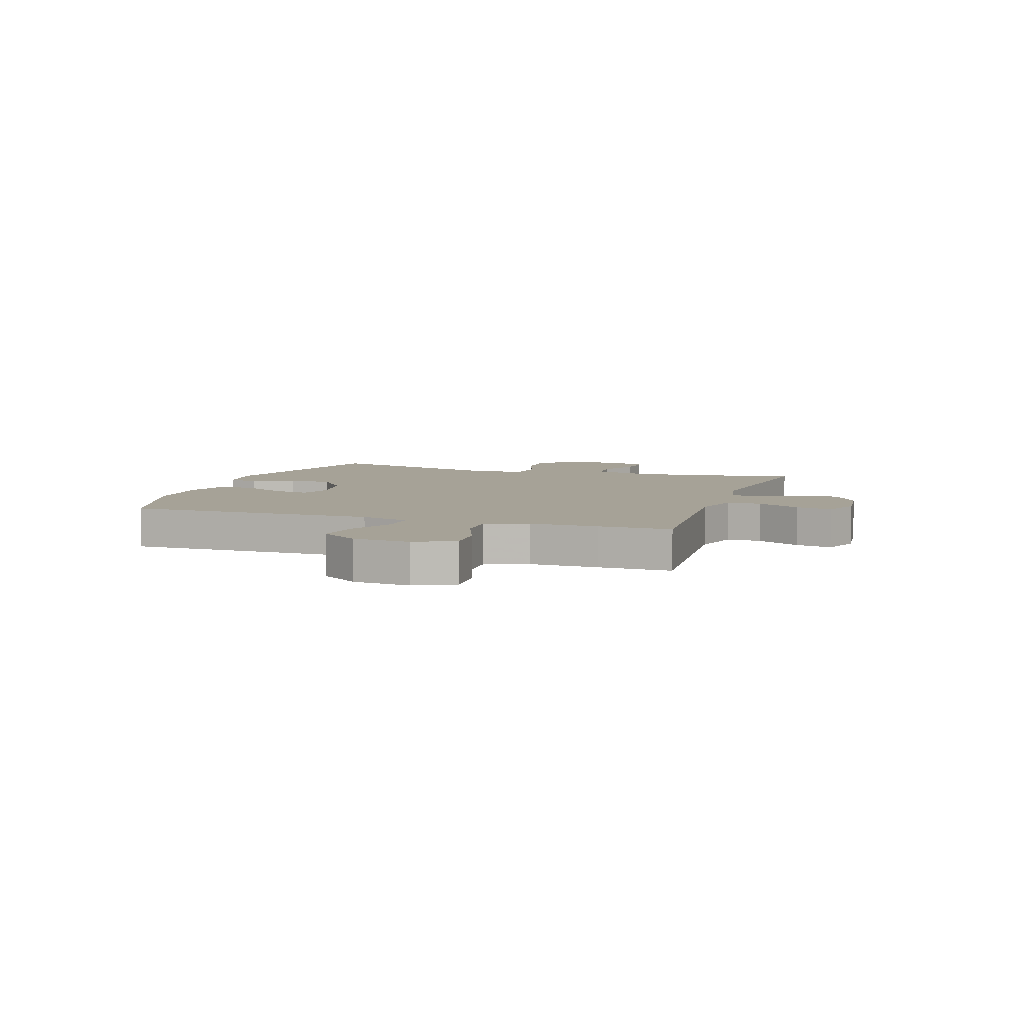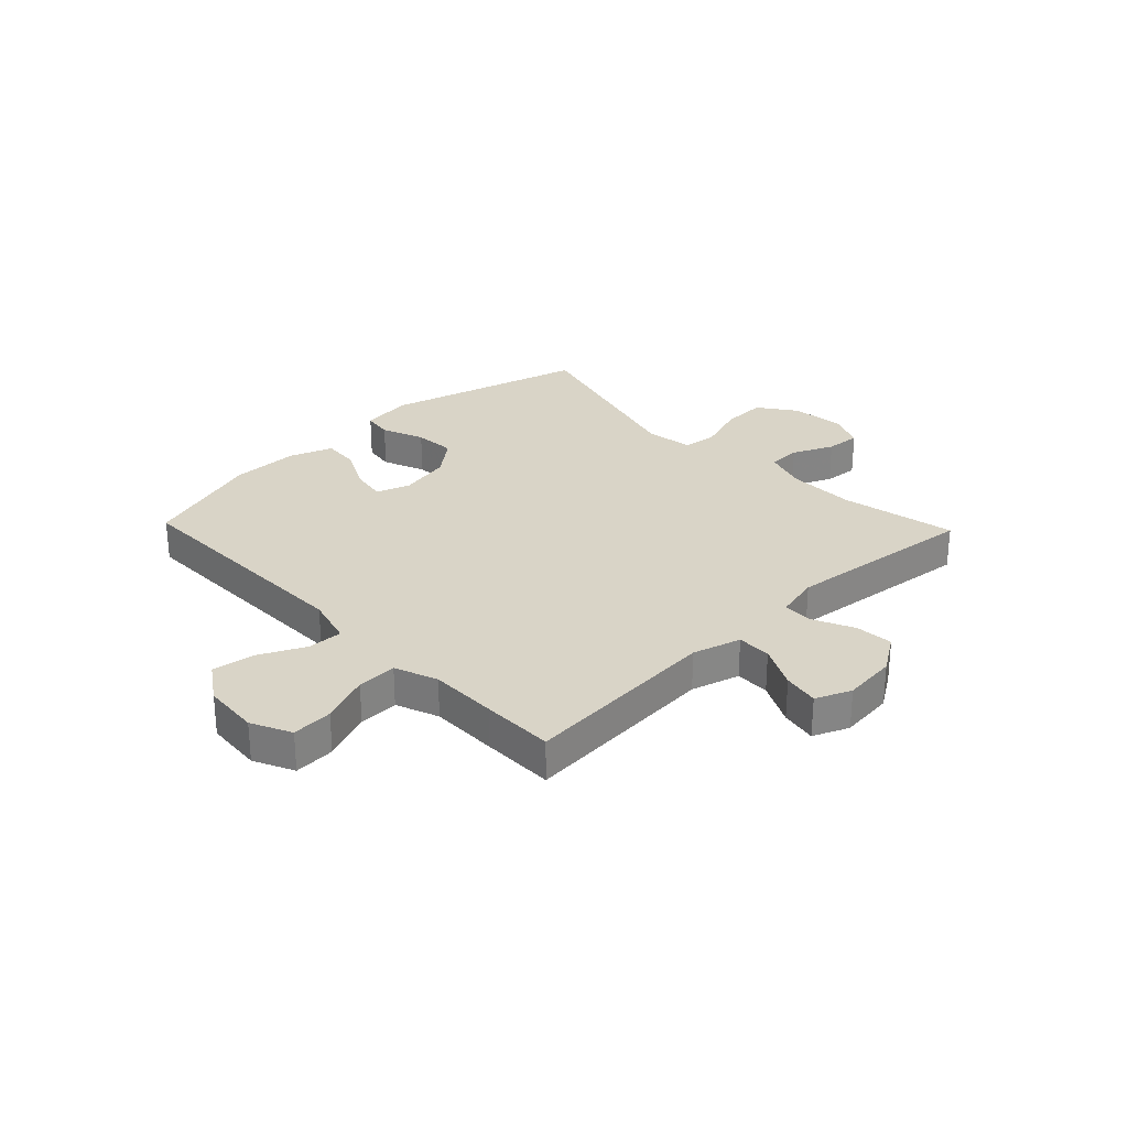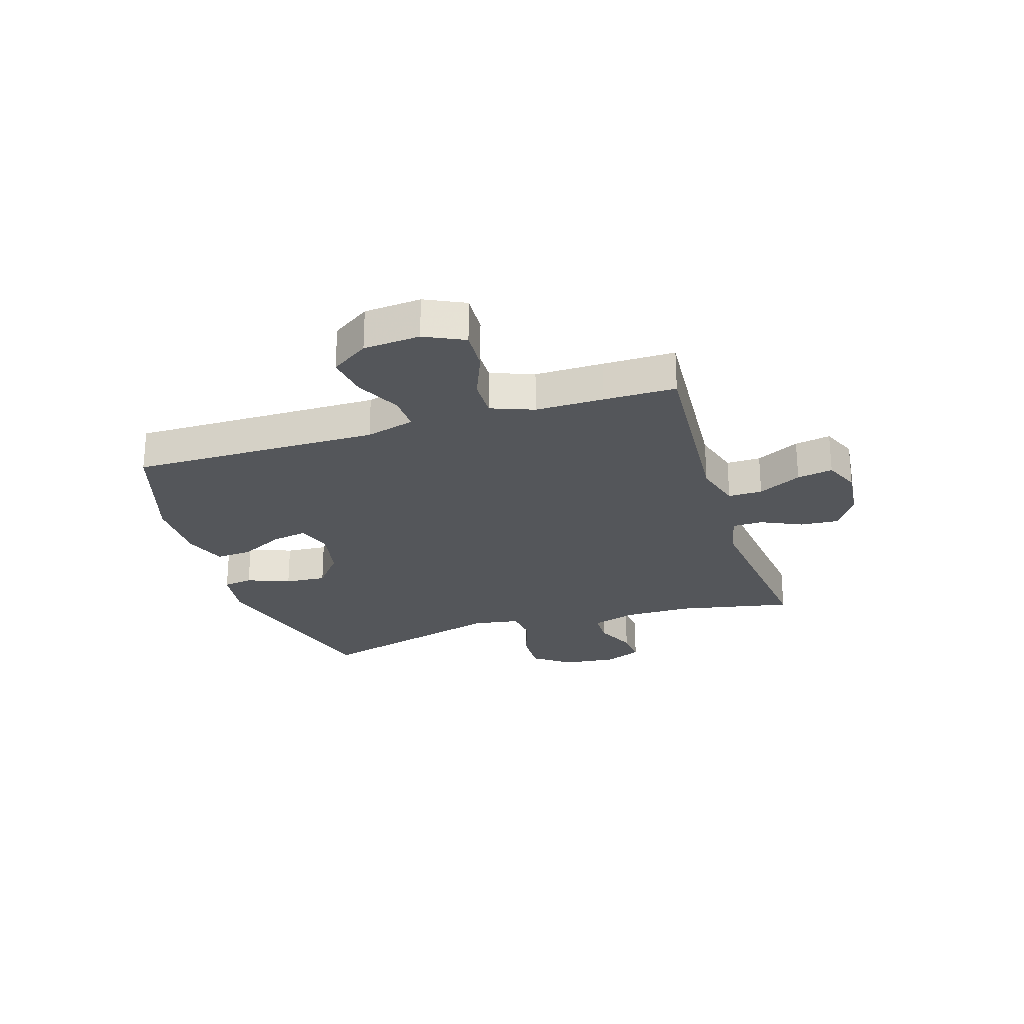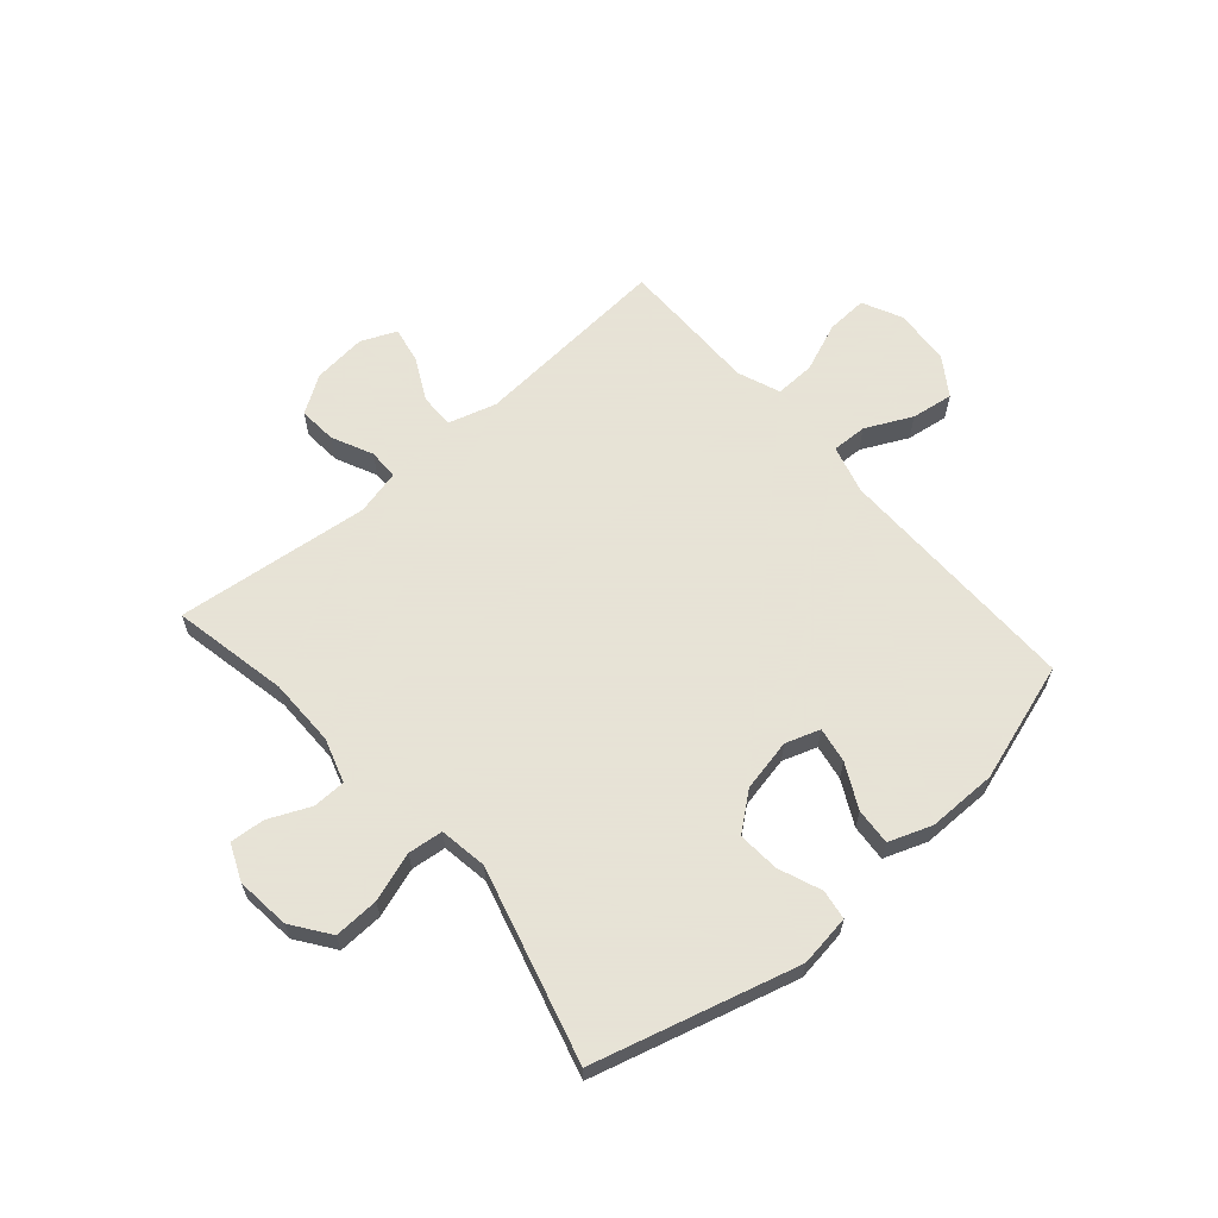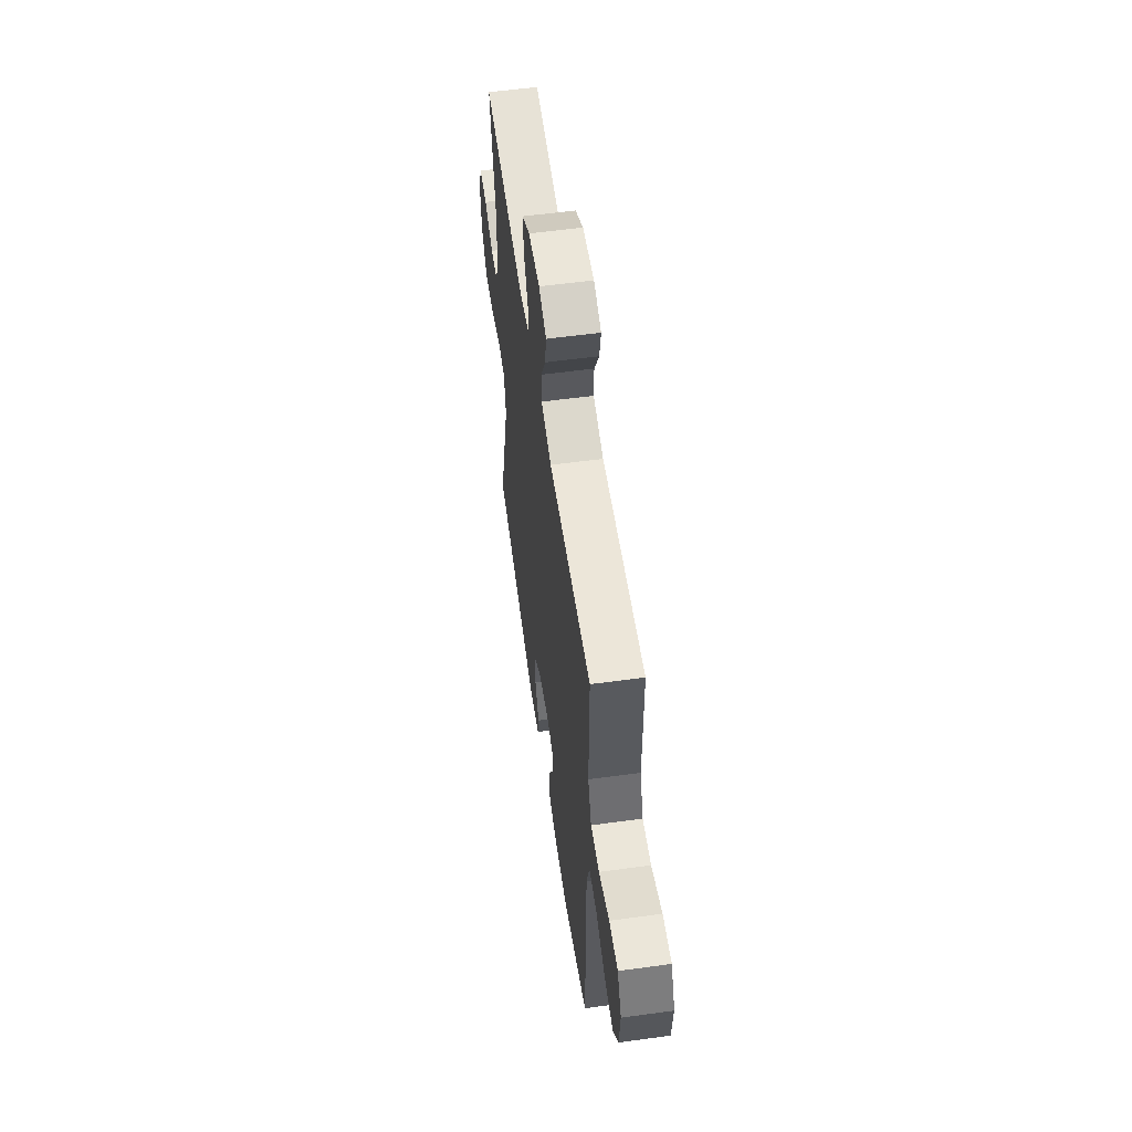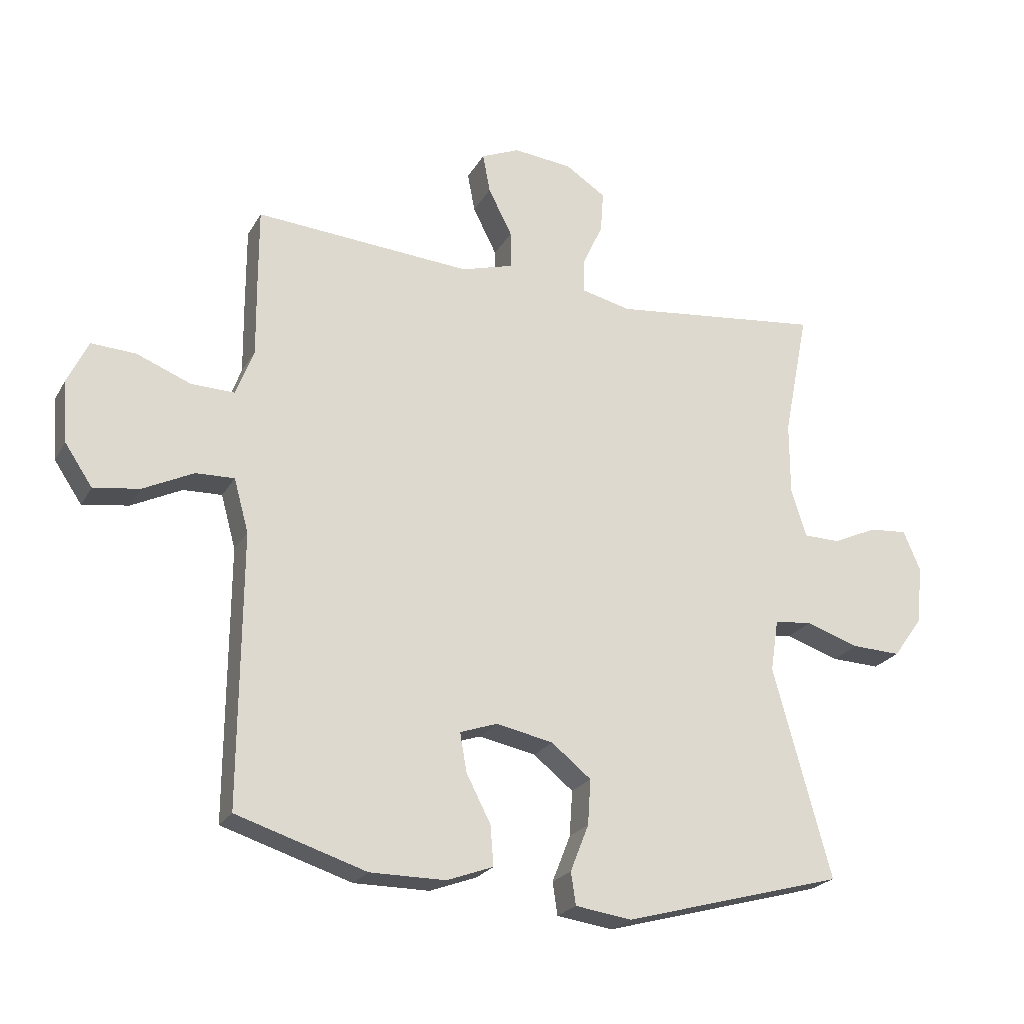
<metadata>
{"format":"obj","ext":"obj","renderer":"f3d","projection":"perspective","resolution":1024,"background":"white","views":[{"elev":6.4,"azim":-71.5,"up":"+Y"},{"elev":28.5,"azim":-43.8,"up":"+Y"},{"elev":-25.2,"azim":-72.6,"up":"+Y"},{"elev":62.8,"azim":138.9,"up":"+Y"},{"elev":57.1,"azim":-98.1,"up":"+Z"},{"elev":-23.0,"azim":-22.7,"up":"+Z"}]}
</metadata>
<code>
v -0.5 0.07 -0.5
v -0.497 0.07 -0.058
v -0.521 0.07 0.029
v -0.584 0.07 0.027
v -0.666 0.07 -0.013
v -0.741 0.07 -0.024
v -0.786 0.07 0.043
v -0.794 0.07 0.144
v -0.76 0.07 0.215
v -0.687 0.07 0.211
v -0.599 0.07 0.176
v -0.528 0.07 0.174
v -0.499 0.07 0.25
v -0.5 0.07 0.371
v -0.5 0.07 0.5
v -0.146 0.07 0.474
v -0.06 0.07 0.499
v -0.061 0.07 0.56
v -0.1 0.07 0.637
v -0.112 0.07 0.701
v -0.049 0.07 0.728
v 0.047 0.07 0.718
v 0.113 0.07 0.675
v 0.108 0.07 0.607
v 0.074 0.07 0.534
v 0.075 0.07 0.48
v 0.155 0.07 0.461
v 0.5 0.07 0.5
v 0.459 0.07 0.293
v 0.459 0.07 0.172
v 0.484 0.07 0.094
v 0.543 0.07 0.093
v 0.616 0.07 0.126
v 0.678 0.07 0.131
v 0.706 0.07 0.066
v 0.696 0.07 -0.03
v 0.648 0.07 -0.097
v 0.568 0.07 -0.094
v 0.481 0.07 -0.065
v 0.419 0.07 -0.072
v 0.406 0.07 -0.157
v 0.5 0.07 -0.5
v 0.139 0.07 -0.599
v 0.047 0.07 -0.586
v 0.039 0.07 -0.533
v 0.069 0.07 -0.457
v 0.074 0.07 -0.383
v 0.009 0.07 -0.331
v -0.084 0.07 -0.312
v -0.145 0.07 -0.333
v -0.134 0.07 -0.396
v -0.094 0.07 -0.474
v -0.089 0.07 -0.539
v -0.165 0.07 -0.567
v -0.288 0.07 -0.567
v -0.5 0 -0.5
v -0.497 0 -0.058
v -0.521 0 0.029
v -0.584 0 0.027
v -0.666 0 -0.013
v -0.741 0 -0.024
v -0.786 0 0.043
v -0.794 0 0.144
v -0.76 0 0.215
v -0.687 0 0.211
v -0.599 0 0.176
v -0.528 0 0.174
v -0.499 0 0.25
v -0.5 0 0.371
v -0.5 0 0.5
v -0.146 0 0.474
v -0.06 0 0.499
v -0.061 0 0.56
v -0.1 0 0.637
v -0.112 0 0.701
v -0.049 0 0.728
v 0.047 0 0.718
v 0.113 0 0.675
v 0.108 0 0.607
v 0.074 0 0.534
v 0.075 0 0.48
v 0.155 0 0.461
v 0.5 0 0.5
v 0.459 0 0.293
v 0.459 0 0.172
v 0.484 0 0.094
v 0.543 0 0.093
v 0.616 0 0.126
v 0.678 0 0.131
v 0.706 0 0.066
v 0.696 0 -0.03
v 0.648 0 -0.097
v 0.568 0 -0.094
v 0.481 0 -0.065
v 0.419 0 -0.072
v 0.406 0 -0.157
v 0.5 0 -0.5
v 0.139 0 -0.599
v 0.047 0 -0.586
v 0.039 0 -0.533
v 0.069 0 -0.457
v 0.074 0 -0.383
v 0.009 0 -0.331
v -0.084 0 -0.312
v -0.145 0 -0.333
v -0.134 0 -0.396
v -0.094 0 -0.474
v -0.089 0 -0.539
v -0.165 0 -0.567
v -0.288 0 -0.567
f 54 55 1 2
f 51 52 53 54
f 50 51 54 2
f 49 50 2 3
f 48 49 3
f 43 44 45 46
f 41 42 43 46
f 40 41 46 47
f 36 37 38 39
f 36 39 40
f 35 36 40
f 32 33 34 35
f 31 32 35 40
f 30 31 40 47
f 27 28 29
f 26 27 29 30
f 22 23 24 25
f 22 25 26
f 21 22 26
f 18 19 20 21
f 17 18 21 26
f 16 17 26 30
f 13 14 15 16
f 12 13 16 30
f 8 9 10 11
f 8 11 12
f 4 5 6 7
f 3 4 7 8
f 12 30 47 48
f 12 48 3
f 3 8 12
f 57 56 110 109
f 109 108 107 106
f 57 109 106 105
f 58 57 105 104
f 58 104 103
f 101 100 99 98
f 101 98 97 96
f 102 101 96 95
f 94 93 92 91
f 95 94 91
f 95 91 90
f 90 89 88 87
f 95 90 87 86
f 102 95 86 85
f 84 83 82
f 85 84 82 81
f 80 79 78 77
f 81 80 77
f 81 77 76
f 76 75 74 73
f 81 76 73 72
f 85 81 72 71
f 71 70 69 68
f 85 71 68 67
f 66 65 64 63
f 67 66 63
f 62 61 60 59
f 63 62 59 58
f 103 102 85 67
f 58 103 67
f 67 63 58
f 1 56 57 2
f 2 57 58 3
f 3 58 59 4
f 4 59 60 5
f 5 60 61 6
f 6 61 62 7
f 7 62 63 8
f 8 63 64 9
f 9 64 65 10
f 10 65 66 11
f 11 66 67 12
f 12 67 68 13
f 13 68 69 14
f 14 69 70 15
f 15 70 71 16
f 16 71 72 17
f 17 72 73 18
f 18 73 74 19
f 19 74 75 20
f 20 75 76 21
f 21 76 77 22
f 22 77 78 23
f 23 78 79 24
f 24 79 80 25
f 25 80 81 26
f 26 81 82 27
f 27 82 83 28
f 28 83 84 29
f 29 84 85 30
f 30 85 86 31
f 31 86 87 32
f 32 87 88 33
f 33 88 89 34
f 34 89 90 35
f 35 90 91 36
f 36 91 92 37
f 37 92 93 38
f 38 93 94 39
f 39 94 95 40
f 40 95 96 41
f 41 96 97 42
f 42 97 98 43
f 43 98 99 44
f 44 99 100 45
f 45 100 101 46
f 46 101 102 47
f 47 102 103 48
f 48 103 104 49
f 49 104 105 50
f 50 105 106 51
f 51 106 107 52
f 52 107 108 53
f 53 108 109 54
f 54 109 110 55
f 55 110 56 1

</code>
